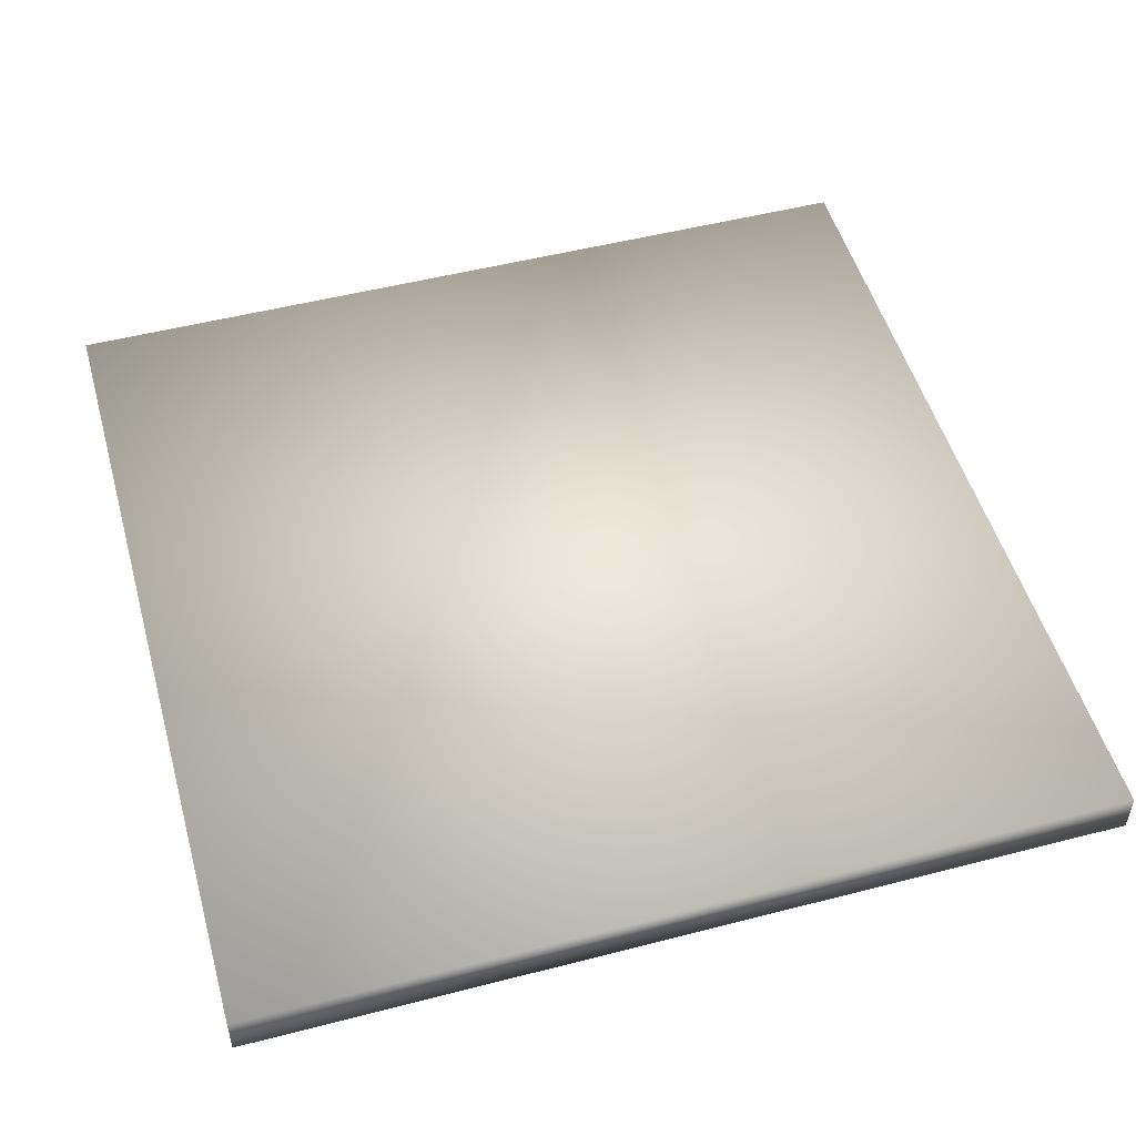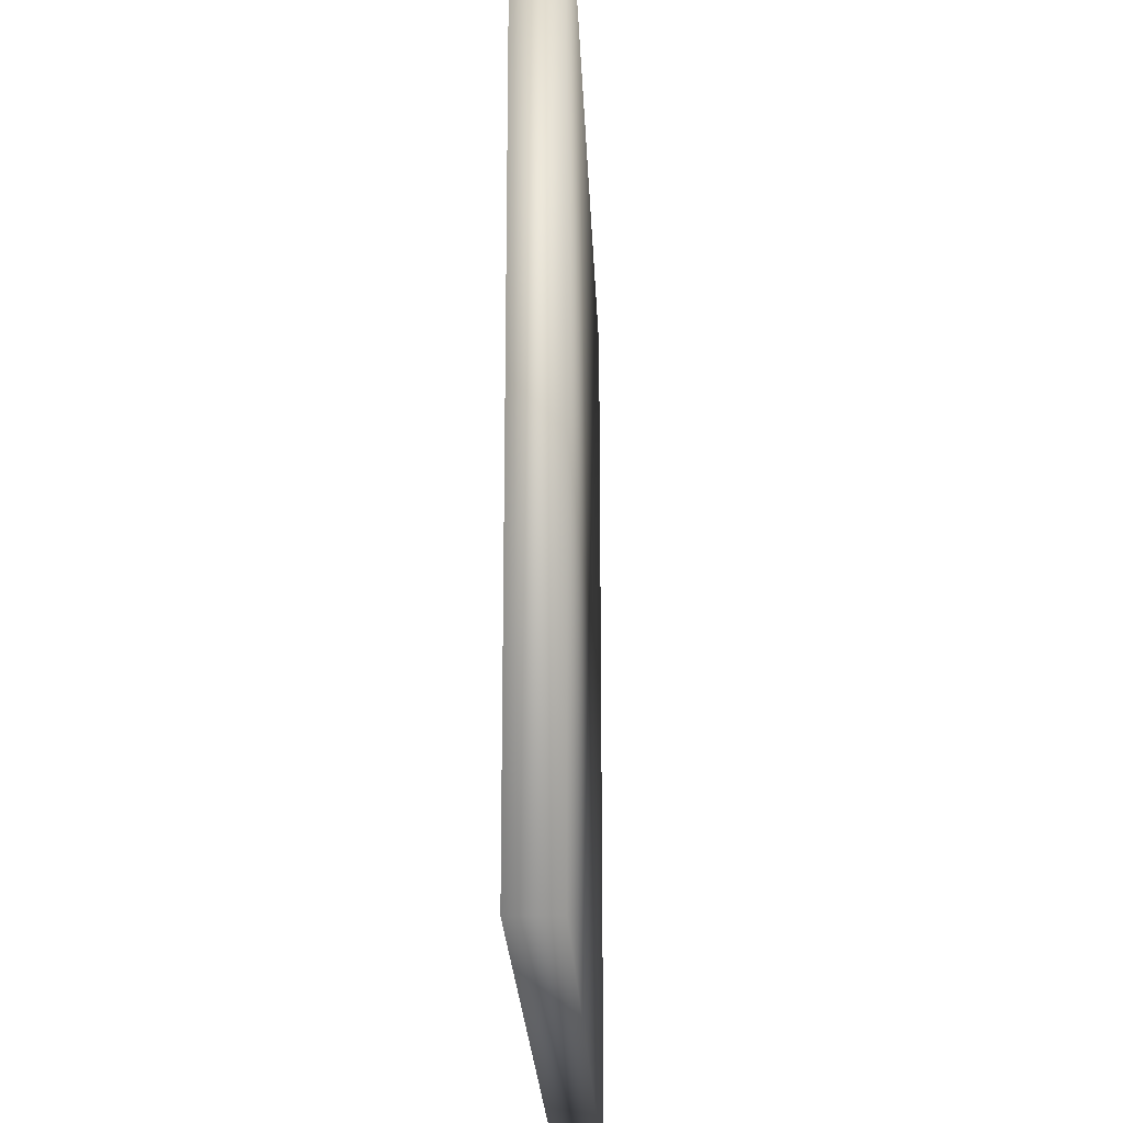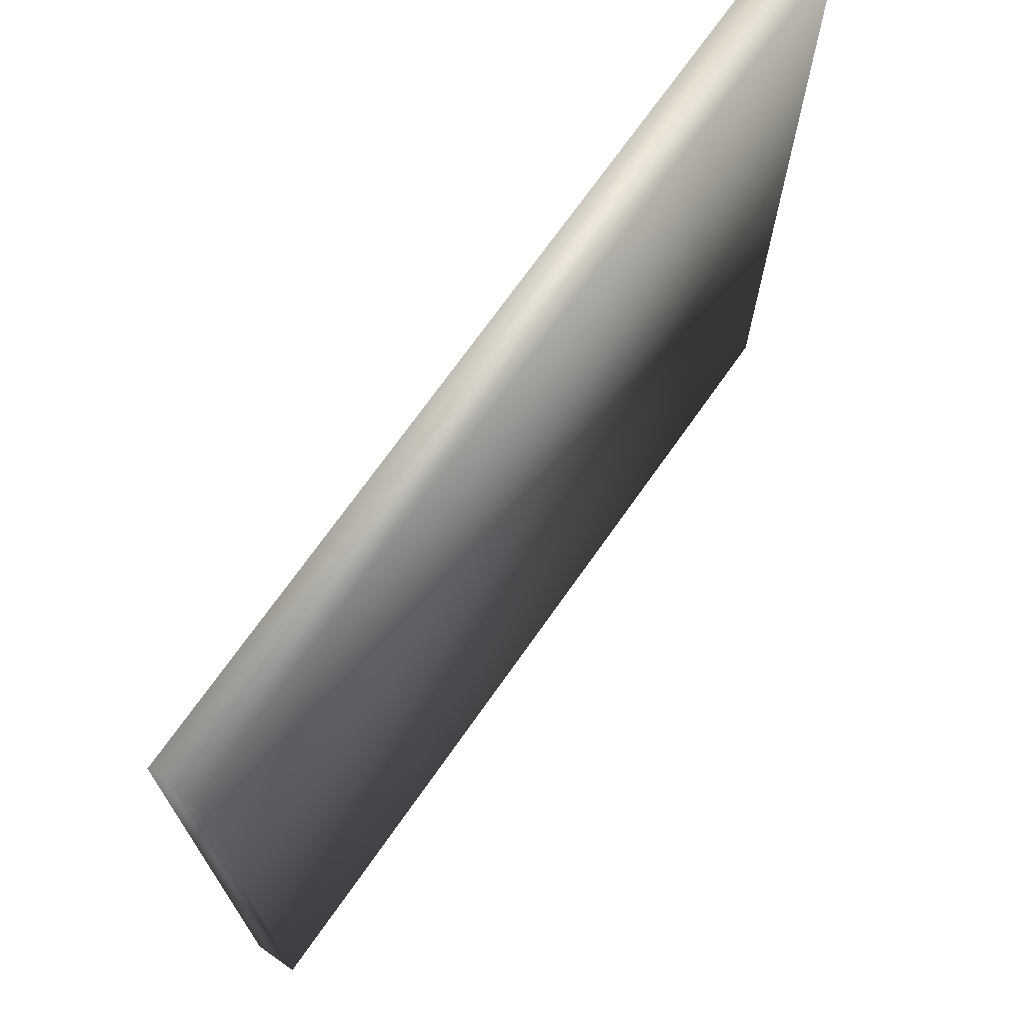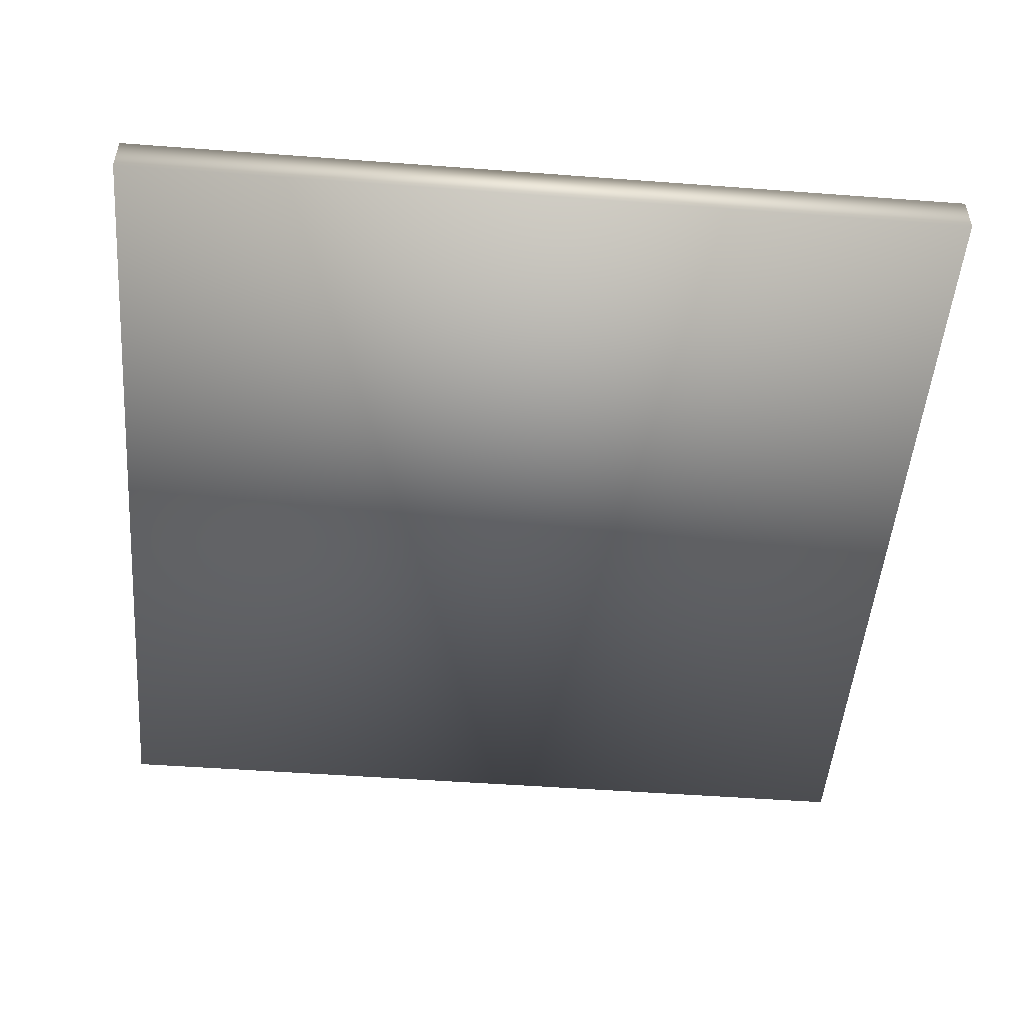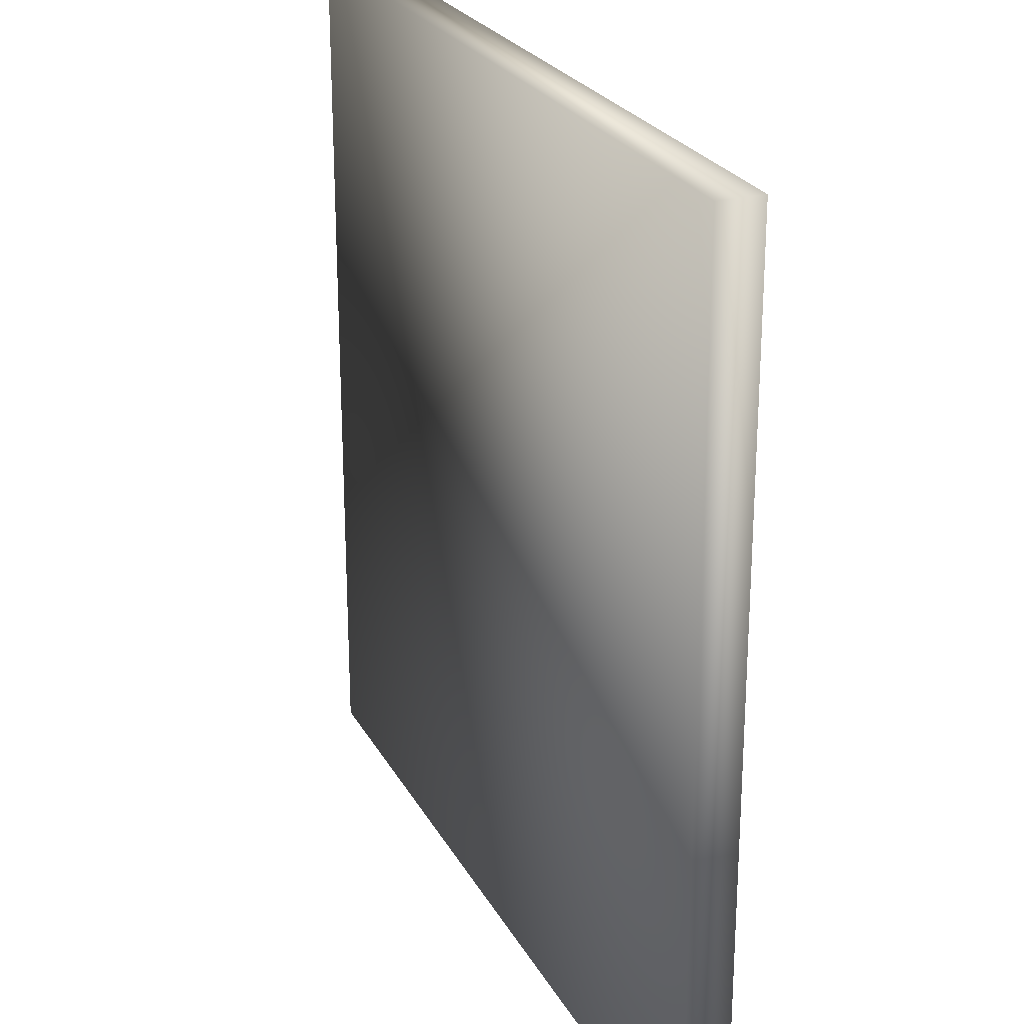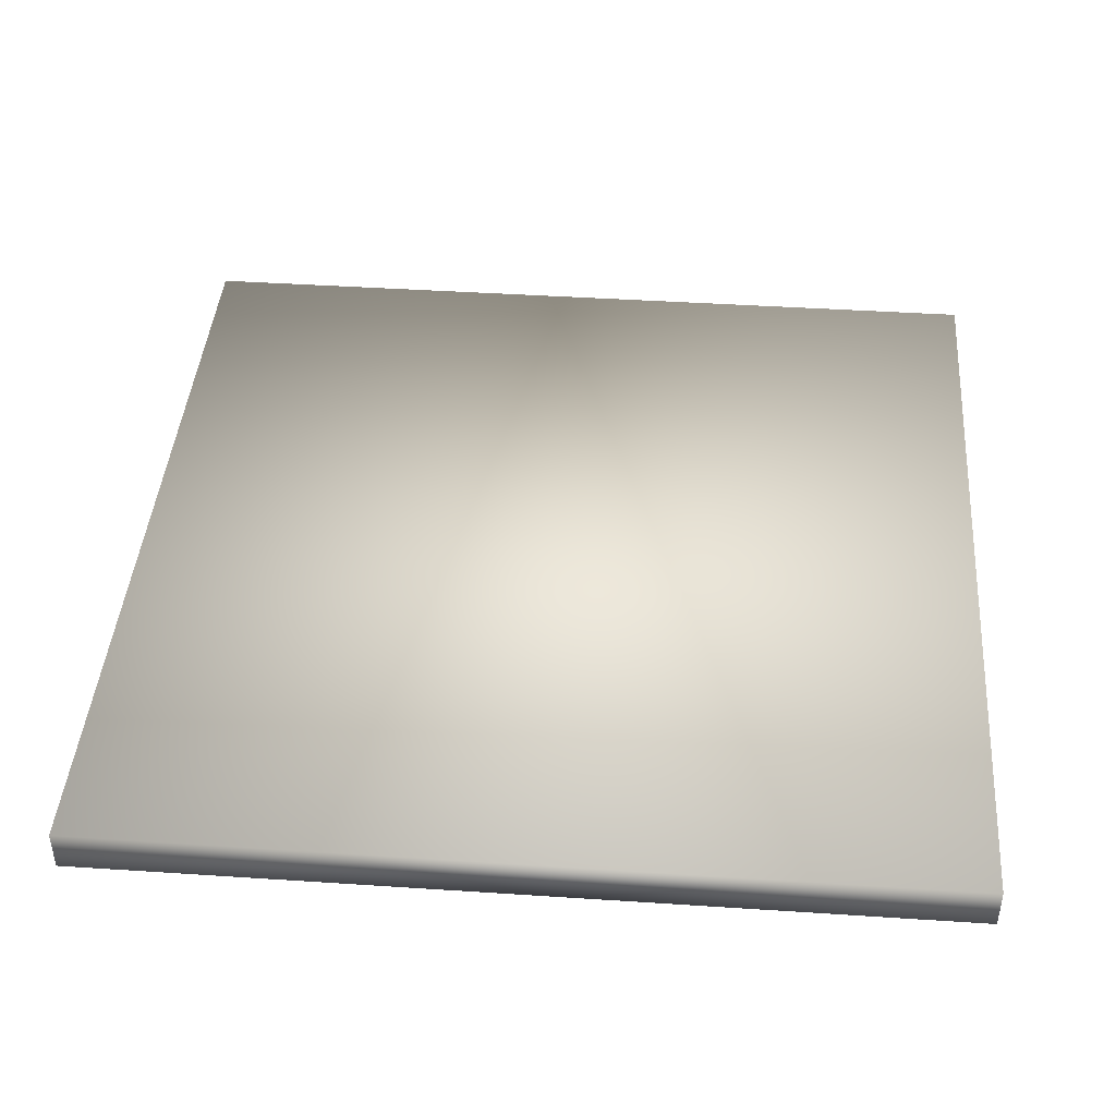
<metadata>
{"format":"obj","ext":"obj","renderer":"f3d","projection":"perspective","resolution":1024,"background":"white","views":[{"elev":51.0,"azim":-105.7,"up":"+Y"},{"elev":-22.9,"azim":92.4,"up":"+Z"},{"elev":71.7,"azim":125.2,"up":"+Z"},{"elev":-50.1,"azim":-4.7,"up":"+Y"},{"elev":24.6,"azim":67.5,"up":"+Z"},{"elev":42.7,"azim":4.5,"up":"+Y"}]}
</metadata>
<code>
v  -20 -0 20
v  -20 -0 -20
v  20 -0 -20
v  20 -0 20
v  -20 2 20
v  20 2 20
v  20 2 -20
v  -20 2 -20
o Component01
g Component01
f 1 2 3 4
f 5 6 7 8
f 1 4 6 5
f 4 3 7 6
f 3 2 8 7
f 2 1 5 8

</code>
